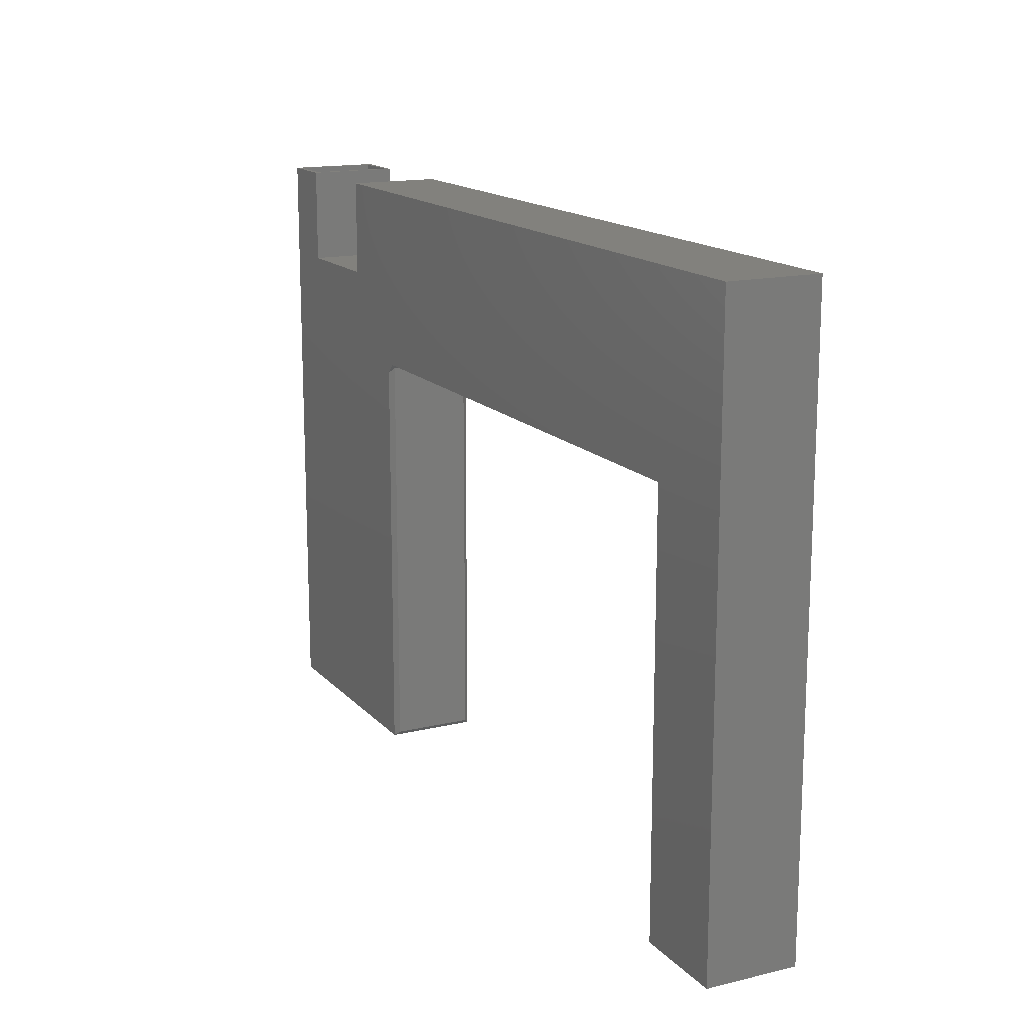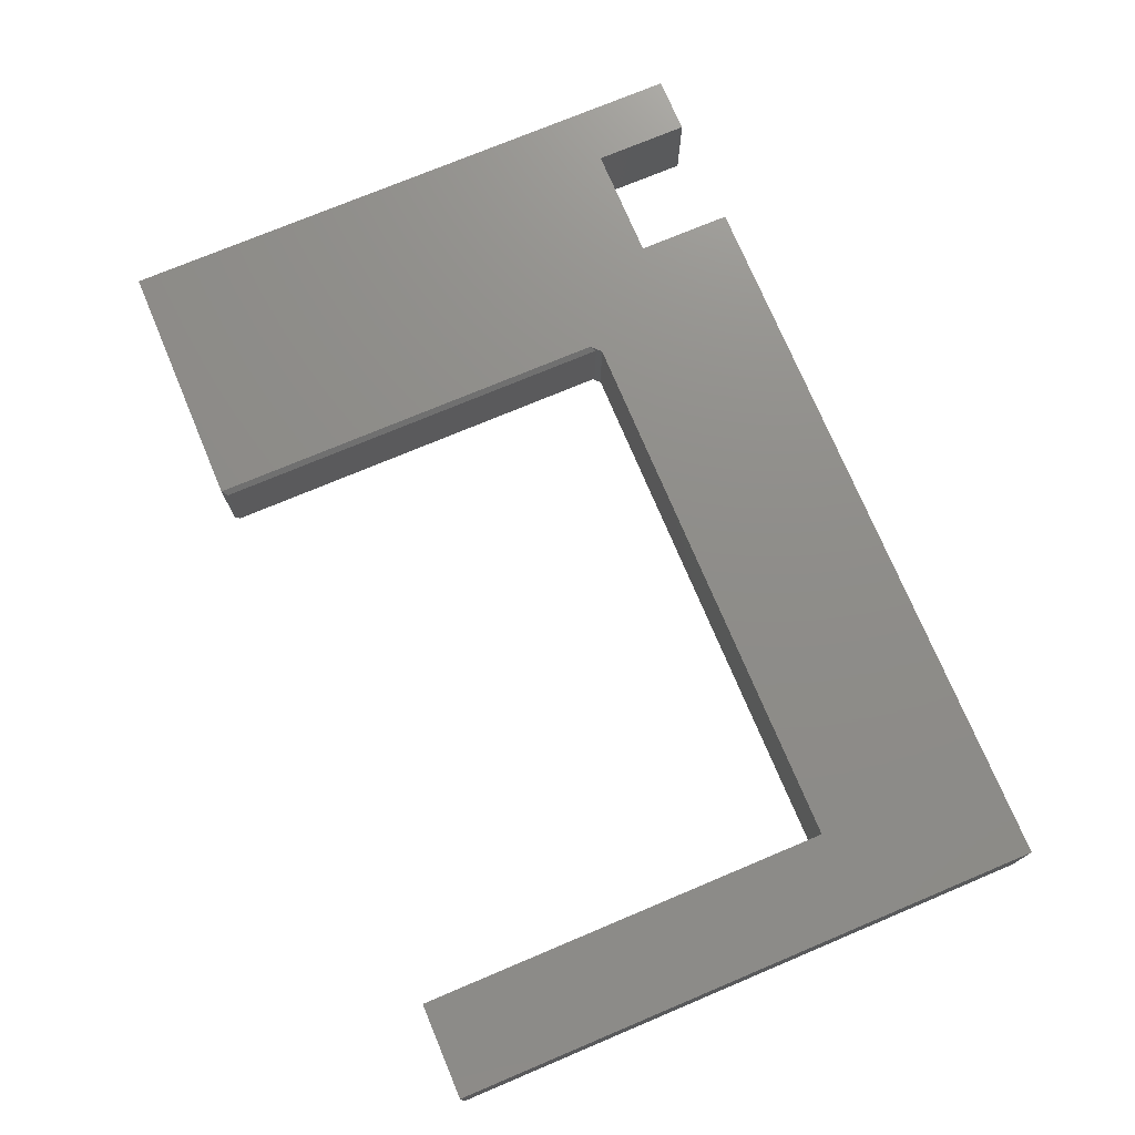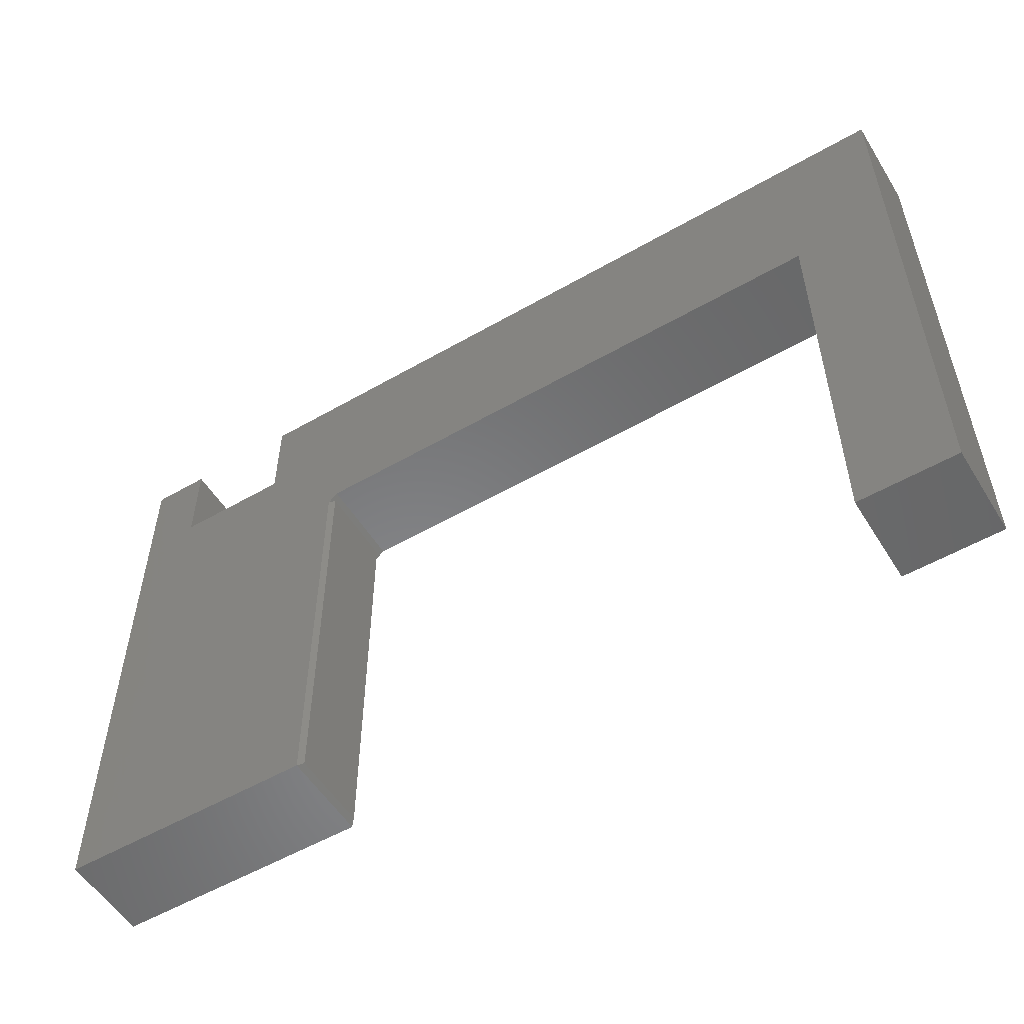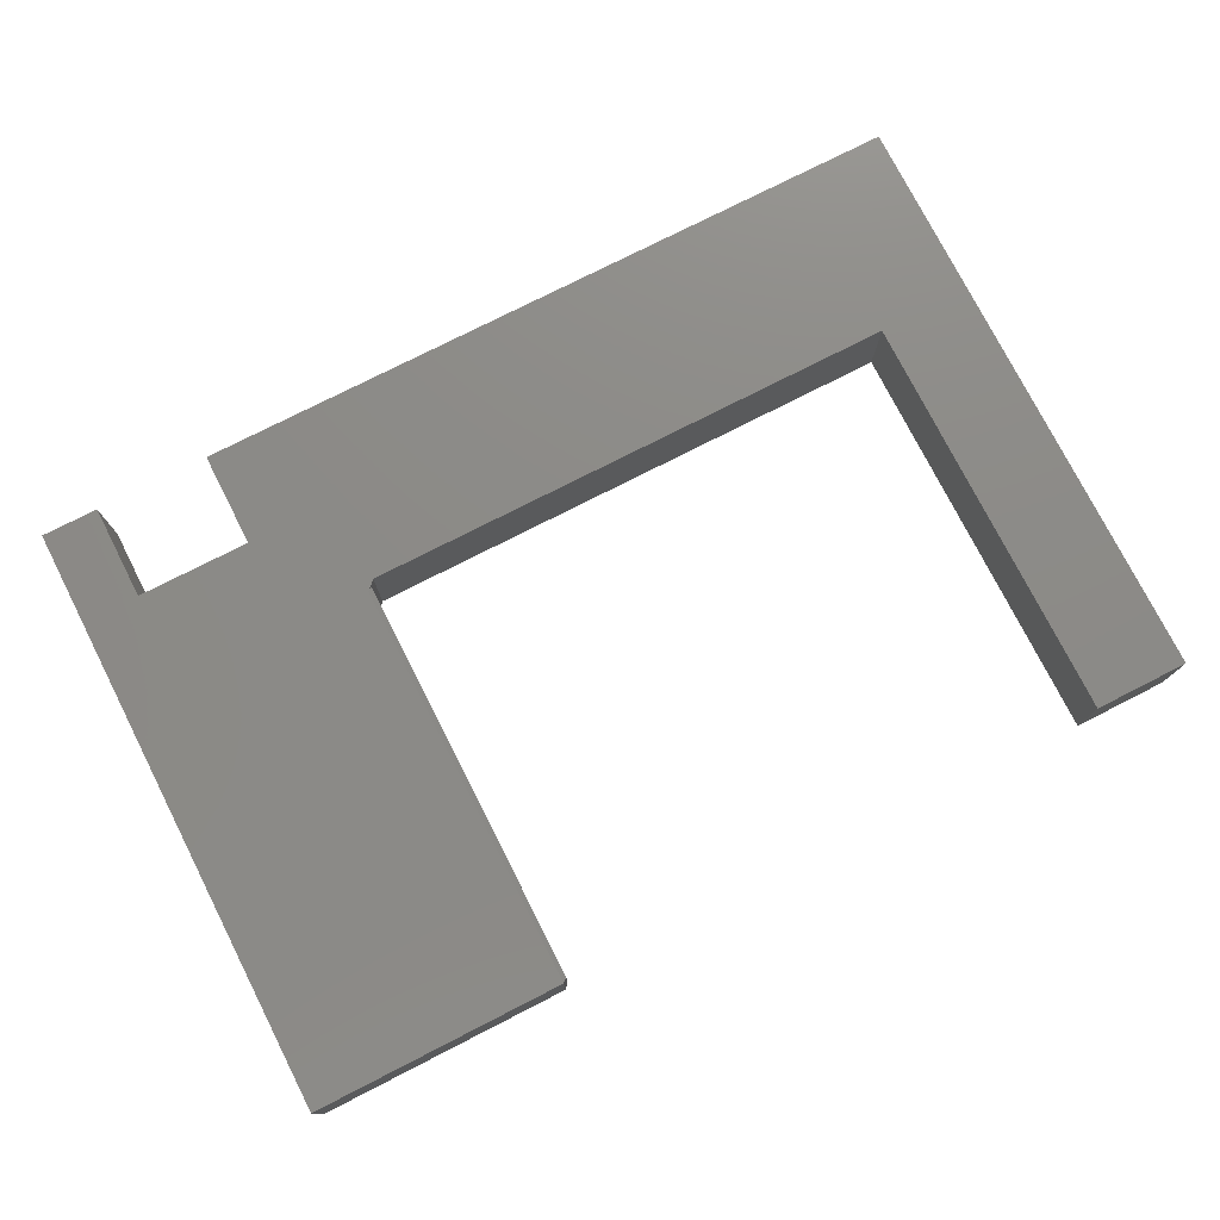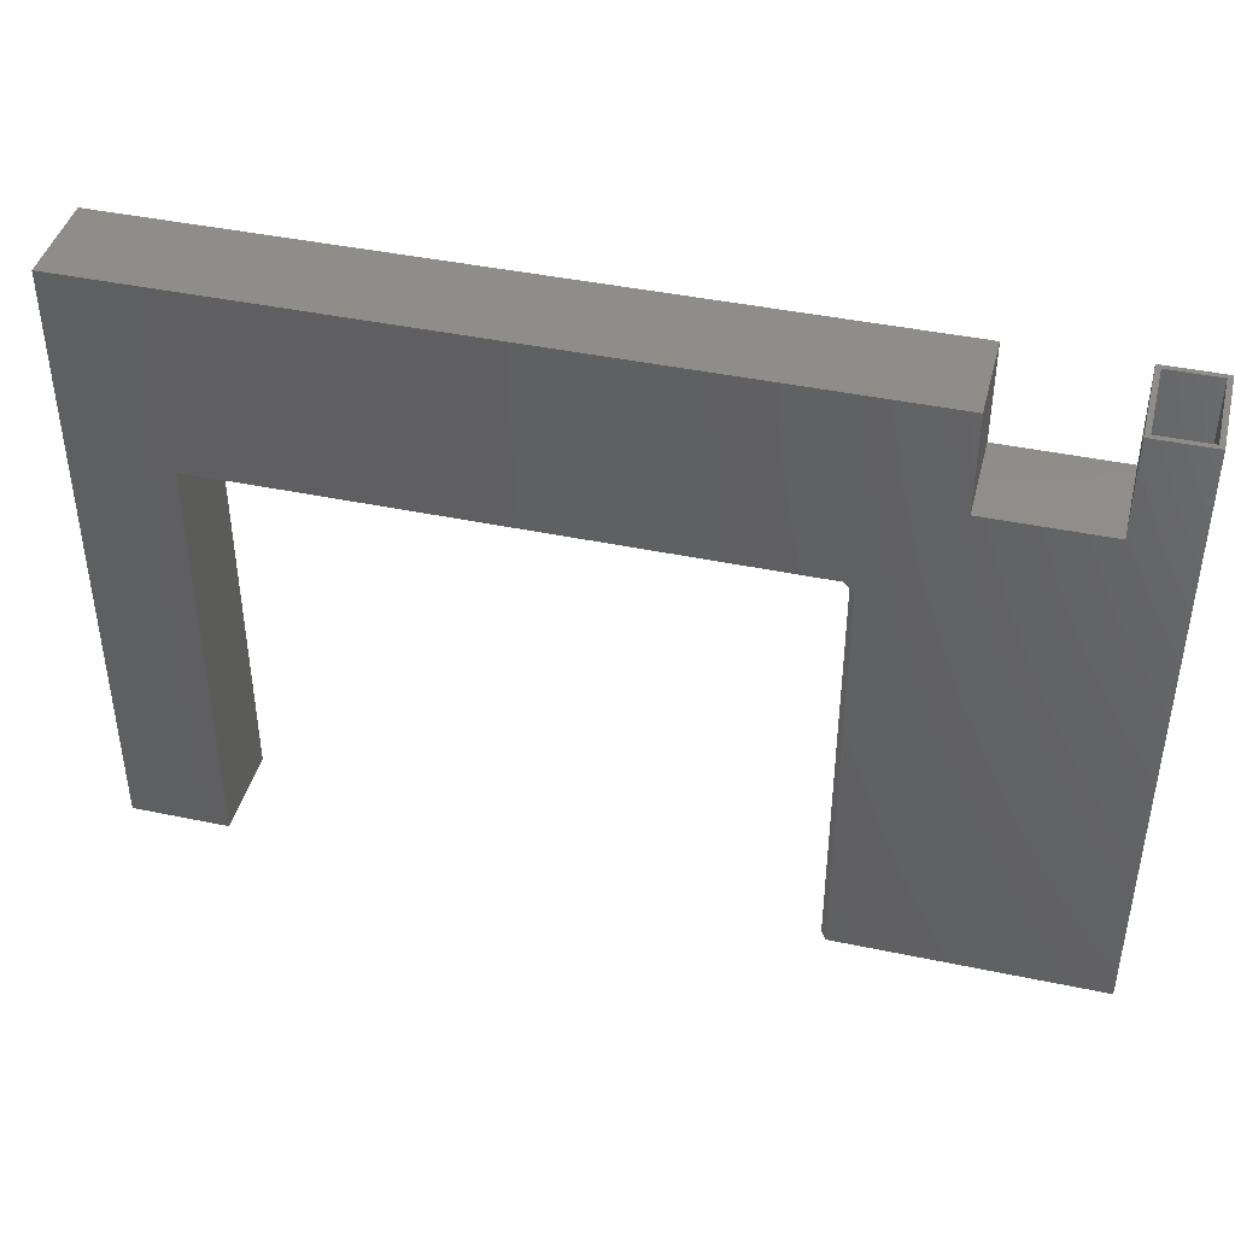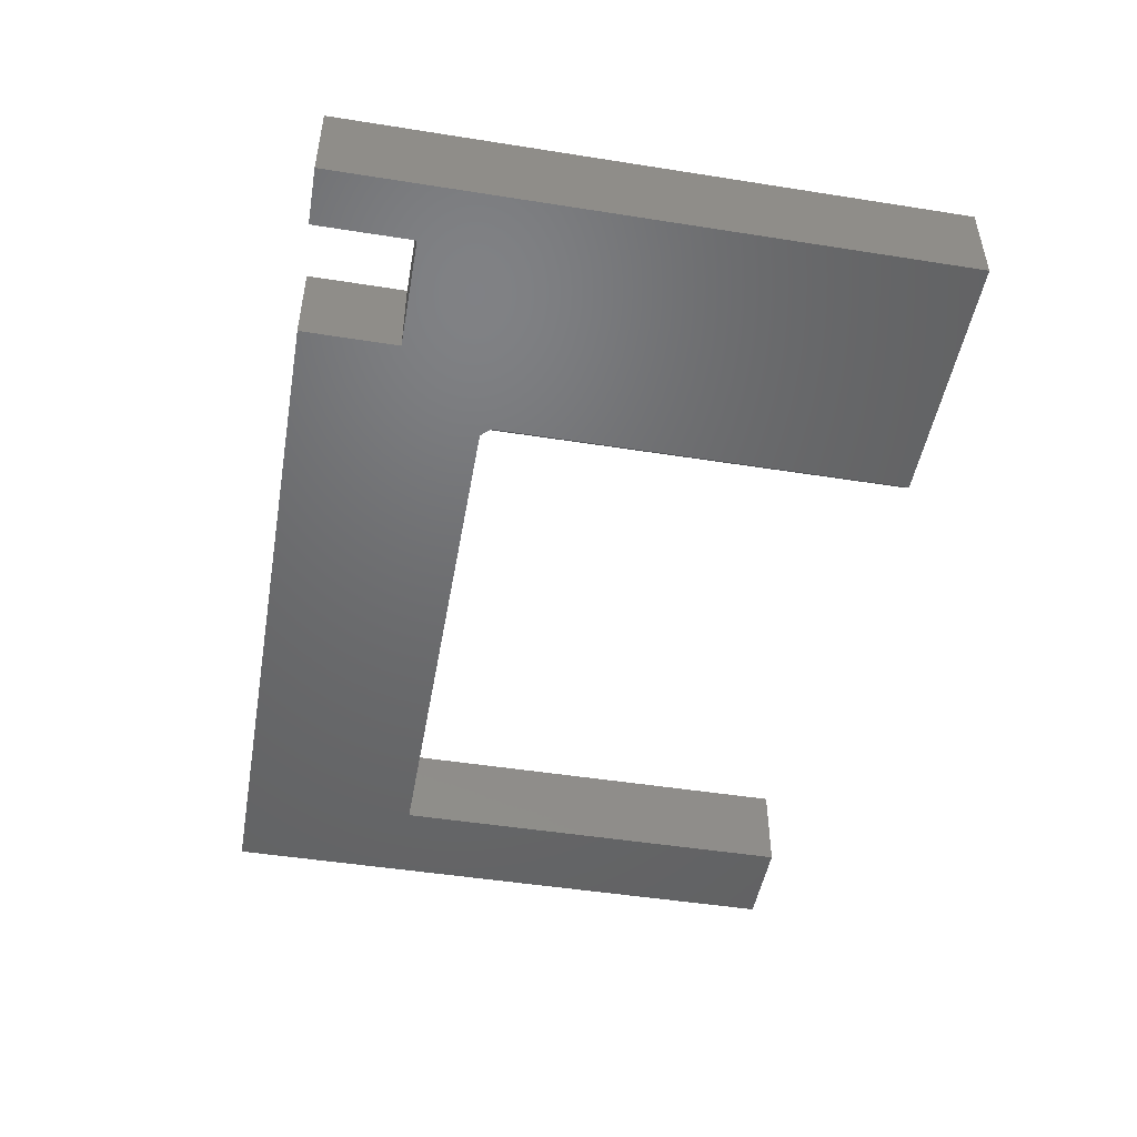
<metadata>
{"format":"stl","ext":"stl","renderer":"f3d","projection":"perspective","resolution":1024,"background":"white","views":[{"elev":15.4,"azim":-116.8,"up":"+Z"},{"elev":74.2,"azim":-112.8,"up":"+Y"},{"elev":-54.4,"azim":-148.6,"up":"+Z"},{"elev":76.6,"azim":153.0,"up":"+Y"},{"elev":42.4,"azim":14.1,"up":"+Z"},{"elev":-48.4,"azim":80.0,"up":"+Y"}]}
</metadata>
<code>
# stl→obj: 60 verts, 116 faces
v 0.75 2.218e-16 0.4947
v 0.7422 -0.007812 0.4947
v 0.75 -0.1484 0.4947
v 0.6553 2.112e-16 0.4947
v 0.6631 -0.007812 0.4947
v 0.6553 -0.1484 0.4947
v 0.7422 -0.1406 0.4947
v 0.6631 -0.1406 0.4947
v 0.7422 -0.1406 -0.4922
v 0.7422 -0.007812 -0.4922
v 0.6631 -0.1406 0.329
v 0.6631 -0.007812 0.329
v 0.458 -0.1406 0.329
v 0.3347 -0.1406 -0.4922
v 0.3347 -0.1406 0.1869
v 0.3191 -0.1406 0.2025
v -0.7422 -0.1406 0.4869
v 0.458 -0.1406 0.4869
v -0.5999 -0.1406 0.2025
v -0.5999 -0.1406 -0.4922
v -0.7422 -0.1406 -0.4922
v 0.458 -0.007812 0.329
v 0.458 -0.007812 0.4869
v -0.7422 -0.007812 0.4869
v 0.3191 -0.007812 0.2025
v 0.3347 -0.007812 0.1869
v 0.3347 -0.007812 -0.4922
v -0.7422 -0.007812 -0.4922
v -0.5999 -0.007812 -0.4922
v -0.5999 -0.007812 0.2025
v 0.3315 -0.01105 0.1902
v 0.3315 -0.1374 0.1902
v 0.3315 -0.1374 -0.489
v 0.3315 -0.01105 -0.489
v 0.3237 -0.1406 0.1869
v 0.3237 -0.007812 0.1869
v 0.3237 -0.1406 -0.4922
v 0.3237 -0.007812 -0.4922
v 0.4658 1.814e-16 0.3368
v 0.6553 2.025e-16 0.3368
v 0.75 1.665e-16 -0.5
v 0.3315 1.201e-16 -0.5
v 0.3315 1.578e-16 0.1791
v 0.3159 1.569e-16 0.1947
v -0.5921 5.61e-17 0.1947
v -0.75 5.522e-17 0.4947
v 0.4658 1.902e-16 0.4947
v -0.75 0 -0.5
v -0.5921 1.753e-17 -0.5
v 0.4658 -0.1484 0.3368
v 0.4658 -0.1484 0.4947
v -0.75 -0.1484 0.4947
v -0.5921 -0.1484 0.1947
v 0.3159 -0.1484 0.1947
v 0.3315 -0.1484 0.1791
v 0.3315 -0.1484 -0.5
v 0.75 -0.1484 -0.5
v 0.6553 -0.1484 0.3368
v -0.75 -0.1484 -0.5
v -0.5921 -0.1484 -0.5
f 1 2 3
f 1 4 2
f 4 5 2
f 4 6 5
f 2 7 3
f 6 3 7
f 6 7 8
f 6 8 5
f 9 7 10
f 10 7 2
f 8 11 5
f 5 11 12
f 13 11 9
f 13 9 14
f 13 14 15
f 13 15 16
f 13 16 17
f 13 17 18
f 8 7 11
f 11 7 9
f 16 19 17
f 17 19 20
f 17 20 21
f 22 23 24
f 22 24 25
f 22 25 26
f 22 26 27
f 22 27 10
f 22 10 12
f 5 12 2
f 2 12 10
f 28 29 24
f 24 29 30
f 24 30 25
f 14 9 27
f 27 9 10
f 21 20 28
f 28 20 29
f 20 19 29
f 29 19 30
f 11 13 12
f 12 13 22
f 13 18 22
f 22 18 23
f 18 17 23
f 23 17 24
f 17 21 24
f 24 21 28
f 19 16 30
f 30 16 25
f 26 25 31
f 15 32 16
f 16 32 31
f 16 31 25
f 32 33 31
f 31 33 34
f 26 31 27
f 27 31 34
f 27 34 14
f 14 34 33
f 15 14 32
f 32 14 33
f 35 36 37
f 37 36 38
f 39 40 41
f 39 41 42
f 39 42 43
f 39 43 44
f 39 44 45
f 39 45 46
f 39 46 47
f 48 46 49
f 49 46 45
f 40 4 41
f 41 4 1
f 50 51 52
f 50 52 53
f 50 53 54
f 50 54 55
f 50 55 56
f 50 56 57
f 50 57 58
f 59 60 52
f 52 60 53
f 58 57 6
f 6 57 3
f 56 42 57
f 57 42 41
f 36 44 43
f 44 36 54
f 54 36 35
f 54 35 55
f 51 47 52
f 52 47 46
f 55 35 56
f 56 35 37
f 42 56 38
f 38 56 37
f 43 42 36
f 36 42 38
f 53 45 54
f 54 45 44
f 52 46 59
f 59 46 48
f 50 39 51
f 51 39 47
f 58 40 50
f 50 40 39
f 6 4 58
f 58 4 40
f 57 41 3
f 3 41 1
f 60 49 53
f 53 49 45
f 59 48 60
f 60 48 49

</code>
